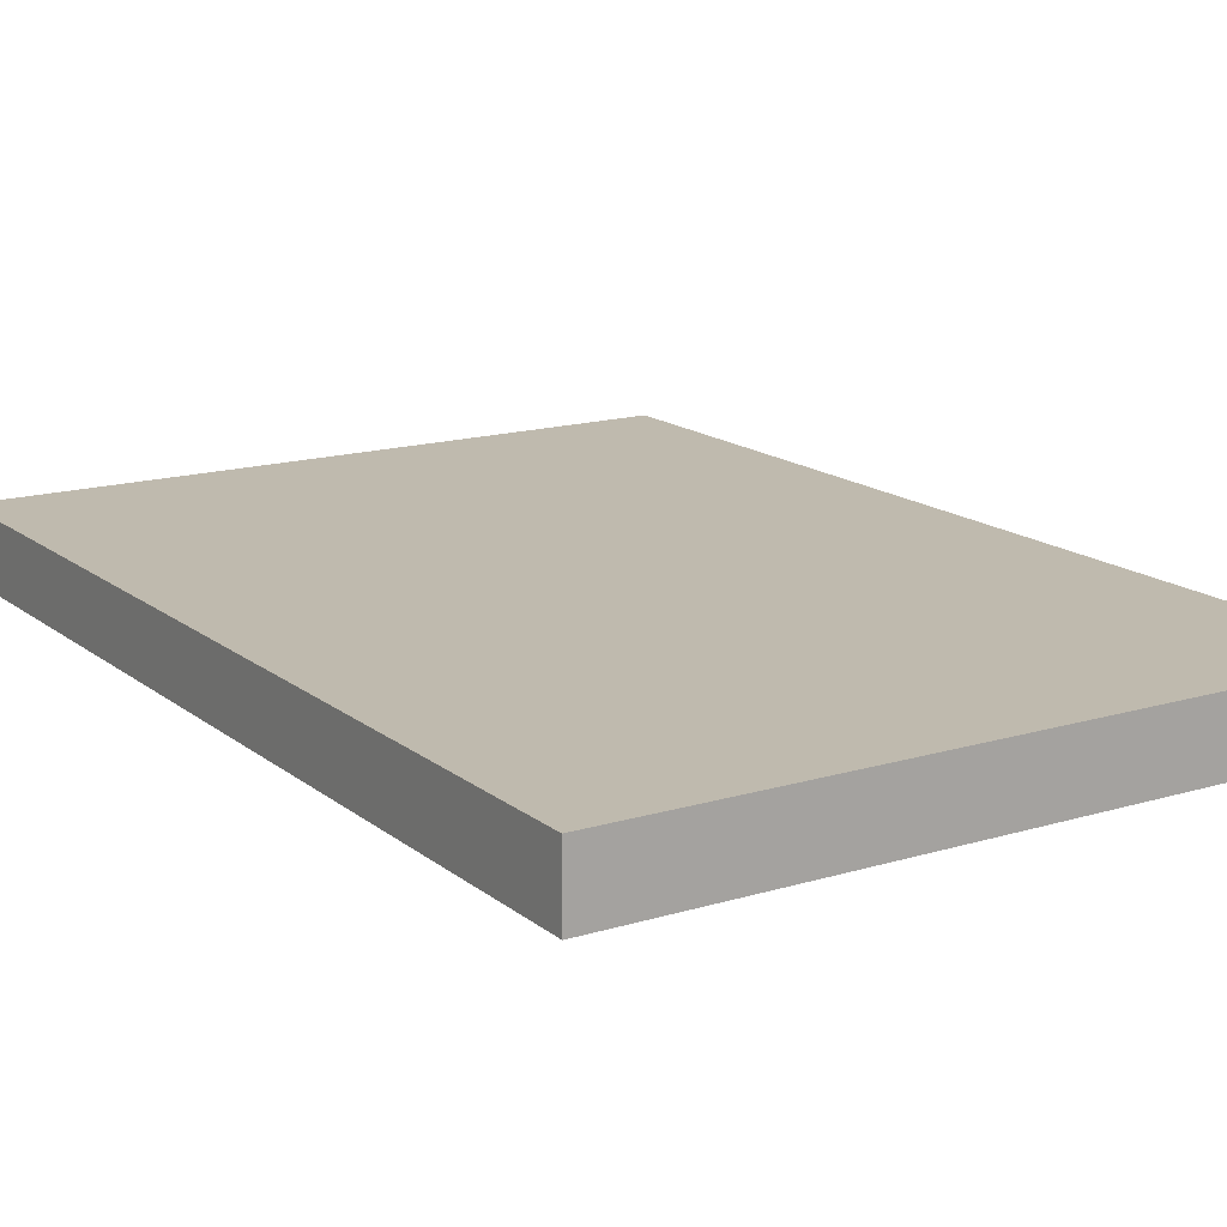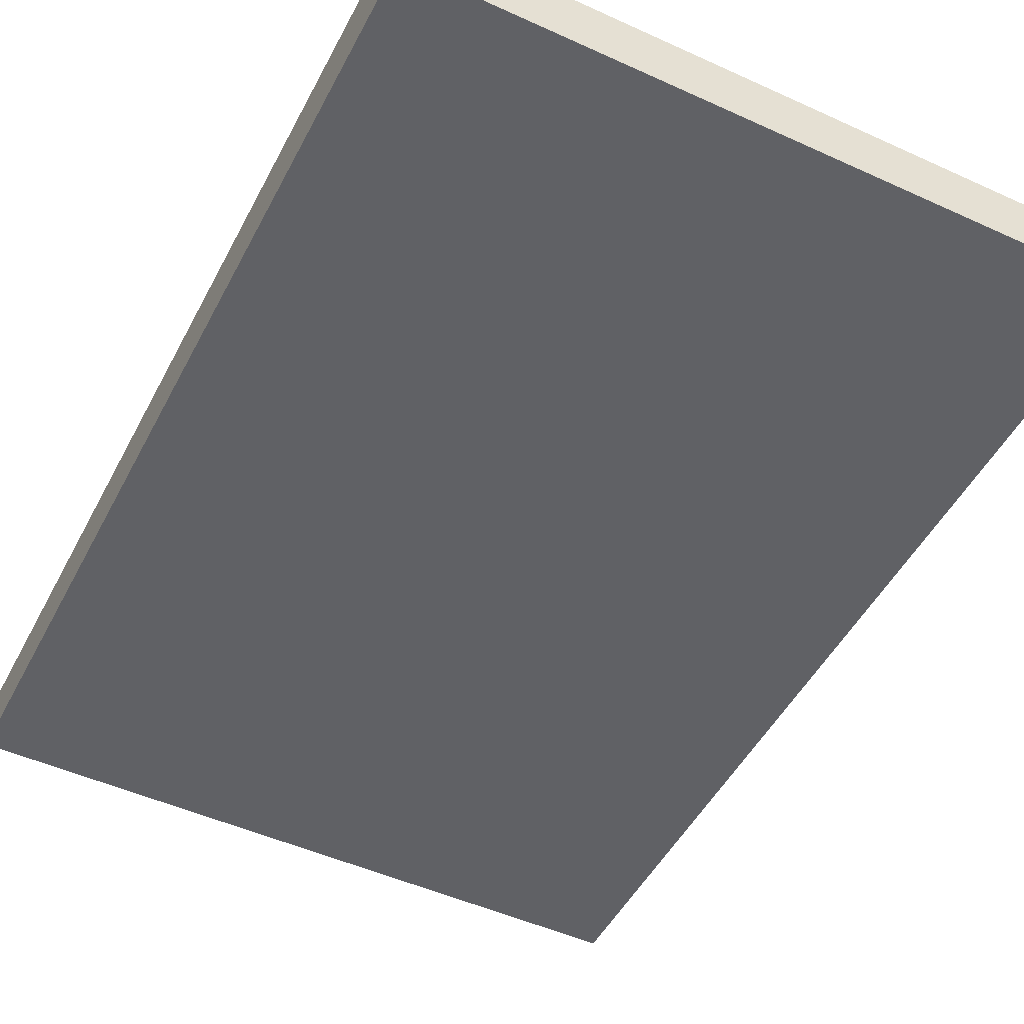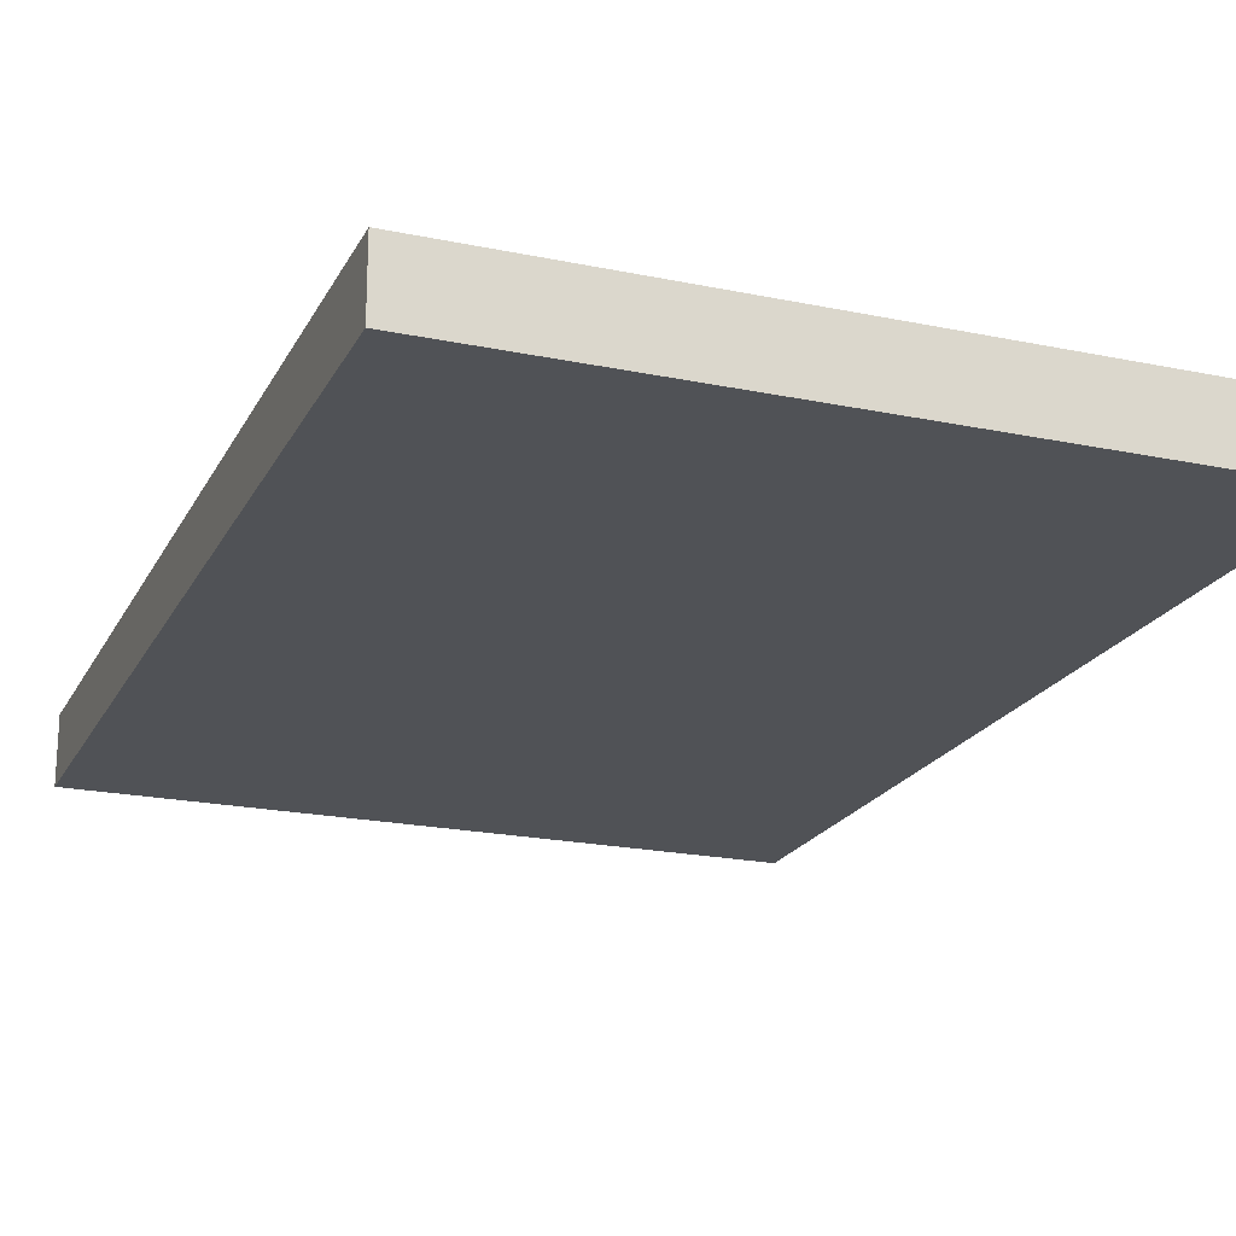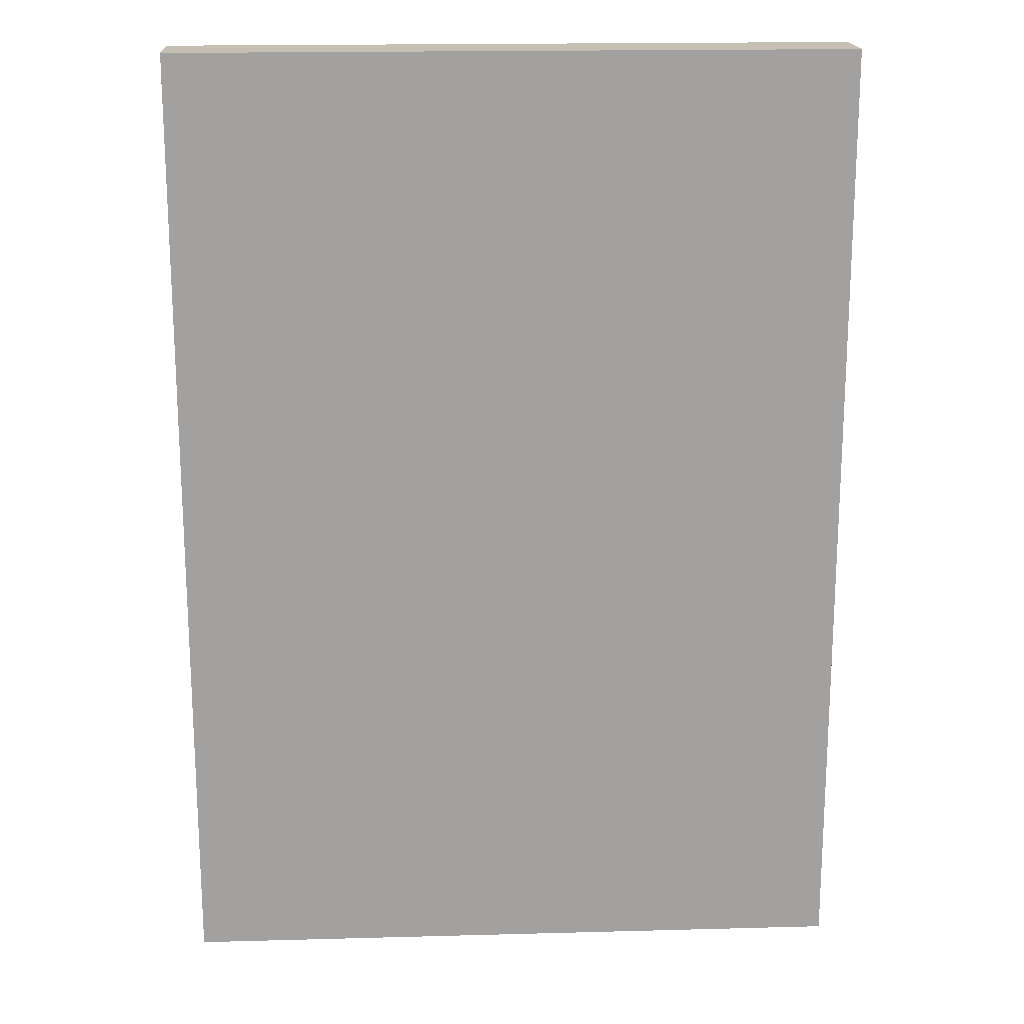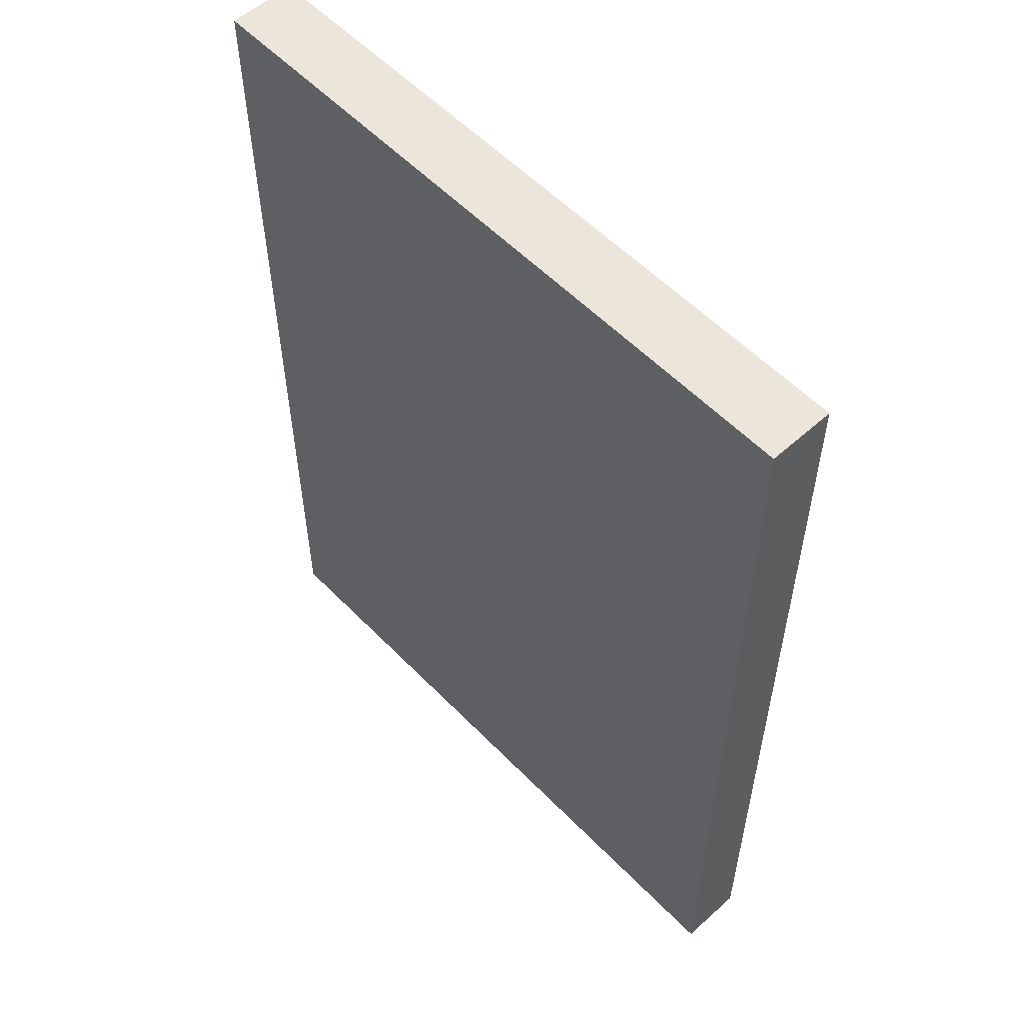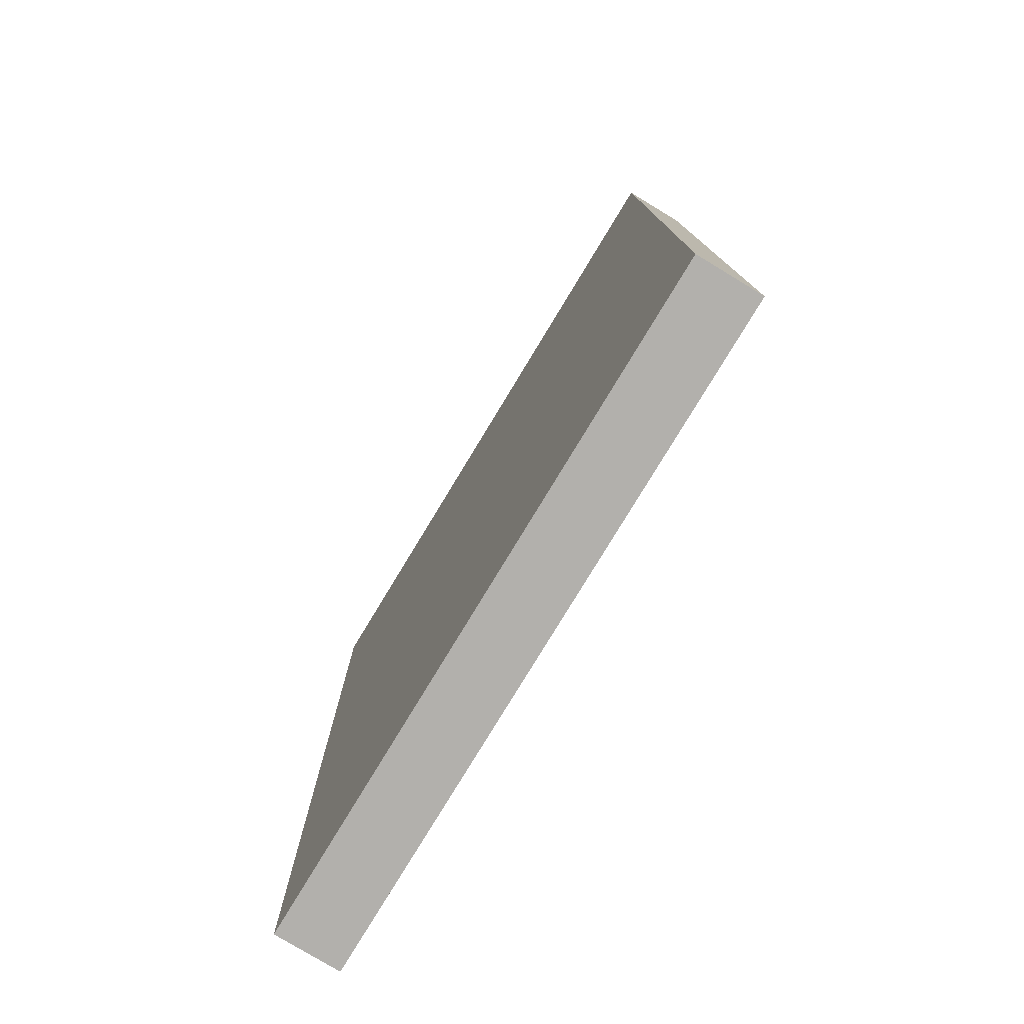
<metadata>
{"format":"obj","ext":"obj","renderer":"f3d","projection":"perspective","resolution":1024,"background":"white","views":[{"elev":15.7,"azim":147.6,"up":"+Y"},{"elev":-49.2,"azim":153.2,"up":"+Y"},{"elev":-20.6,"azim":159.2,"up":"+Y"},{"elev":18.1,"azim":177.0,"up":"+Z"},{"elev":56.2,"azim":-133.2,"up":"+Z"},{"elev":-78.7,"azim":58.8,"up":"+Z"}]}
</metadata>
<code>
v 16 0 0
v -1 0 0
v 16 1.651 0
v -1 1.651 0
v -1 0 0
v -1 0 -24
v -1 1.651 0
v -1 1.651 -24
v -1 0 -24
v 16 0 -24
v -1 1.651 -24
v 16 1.651 -24
v 16 0 -24
v 16 0 0
v 16 1.651 -24
v 16 1.651 0
v 16 1.651 0
v -1 1.651 0
v 16 1.651 -24
v -1 1.651 -24
v 16 0 -24
v -1 0 -24
v 16 0 0
v -1 0 0
f 3 2 1
f 3 4 2
f 7 6 5
f 7 8 6
f 11 10 9
f 11 12 10
f 15 14 13
f 15 16 14
f 19 18 17
f 19 20 18
f 23 22 21
f 23 24 22

</code>
